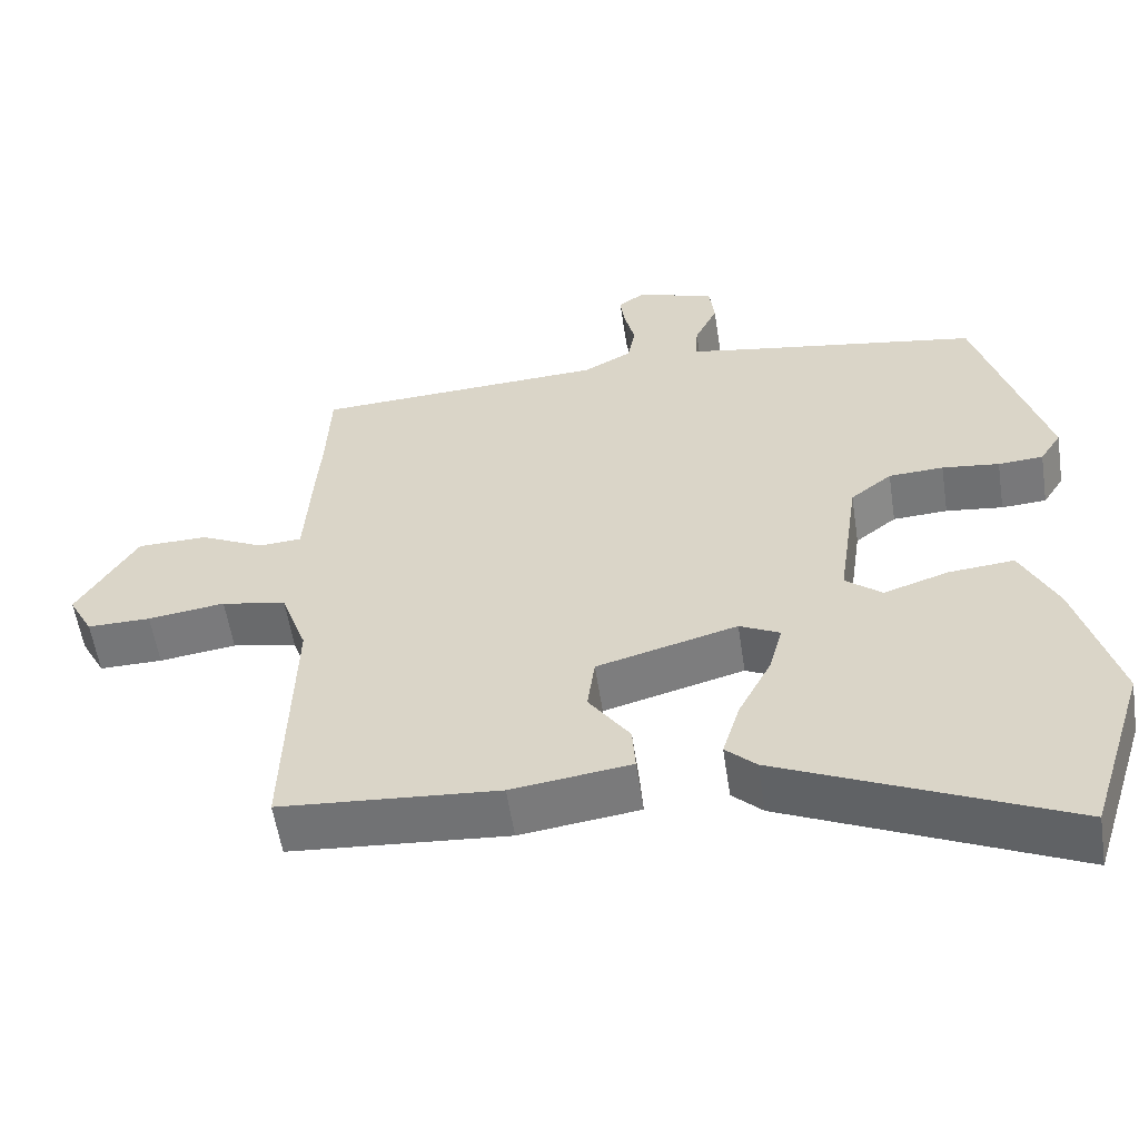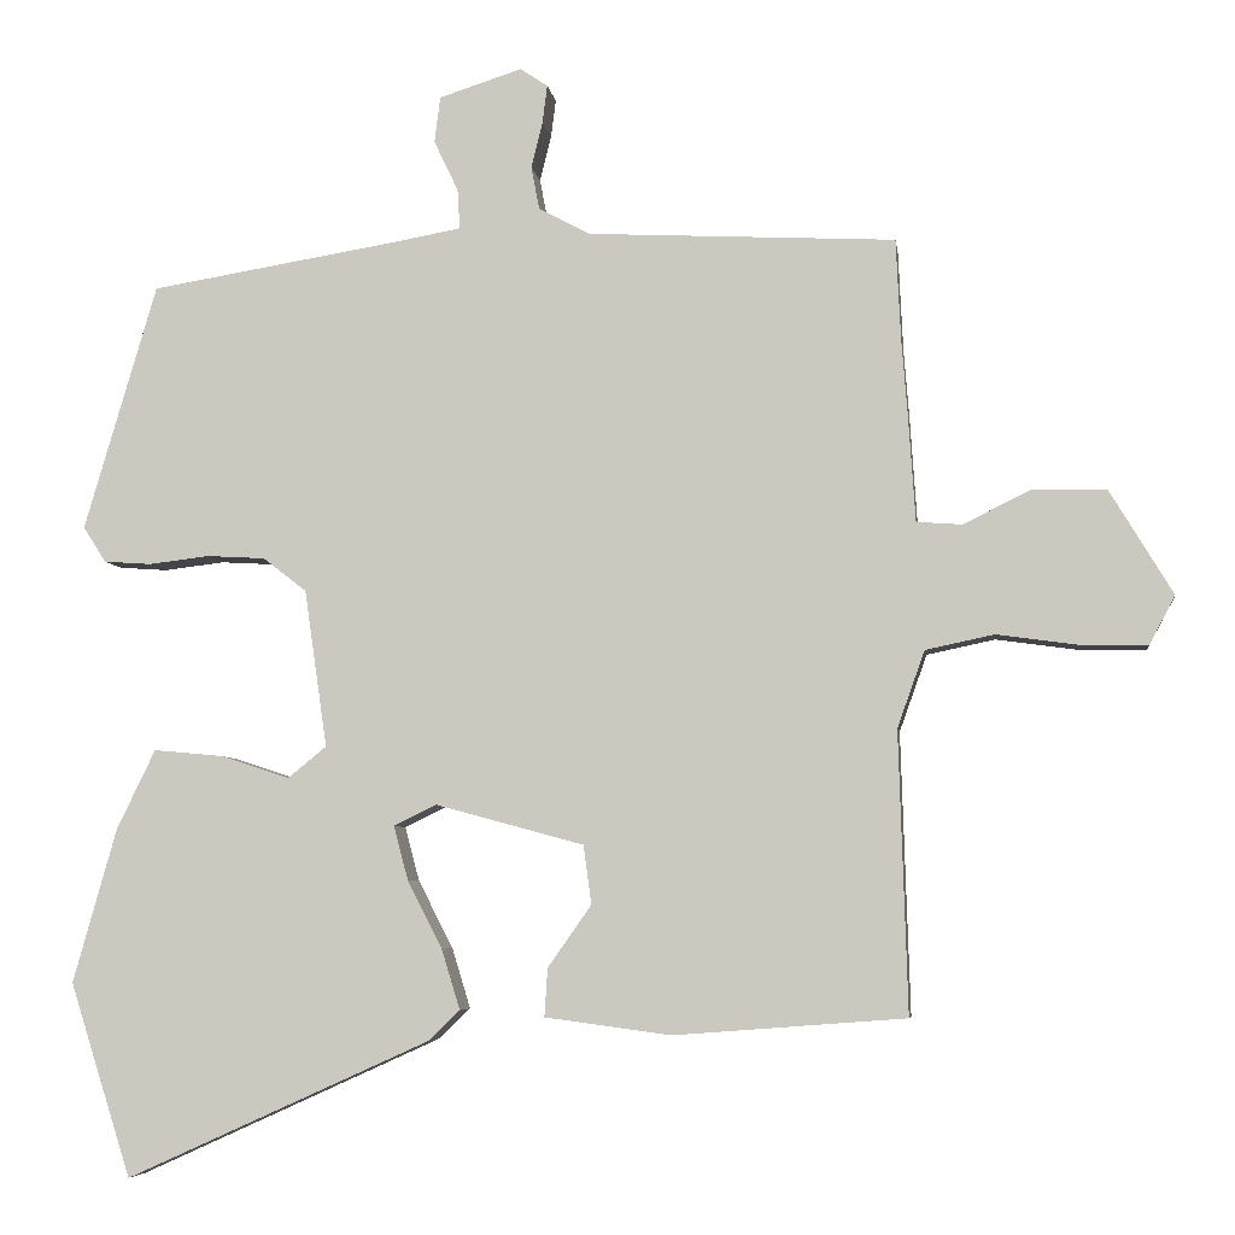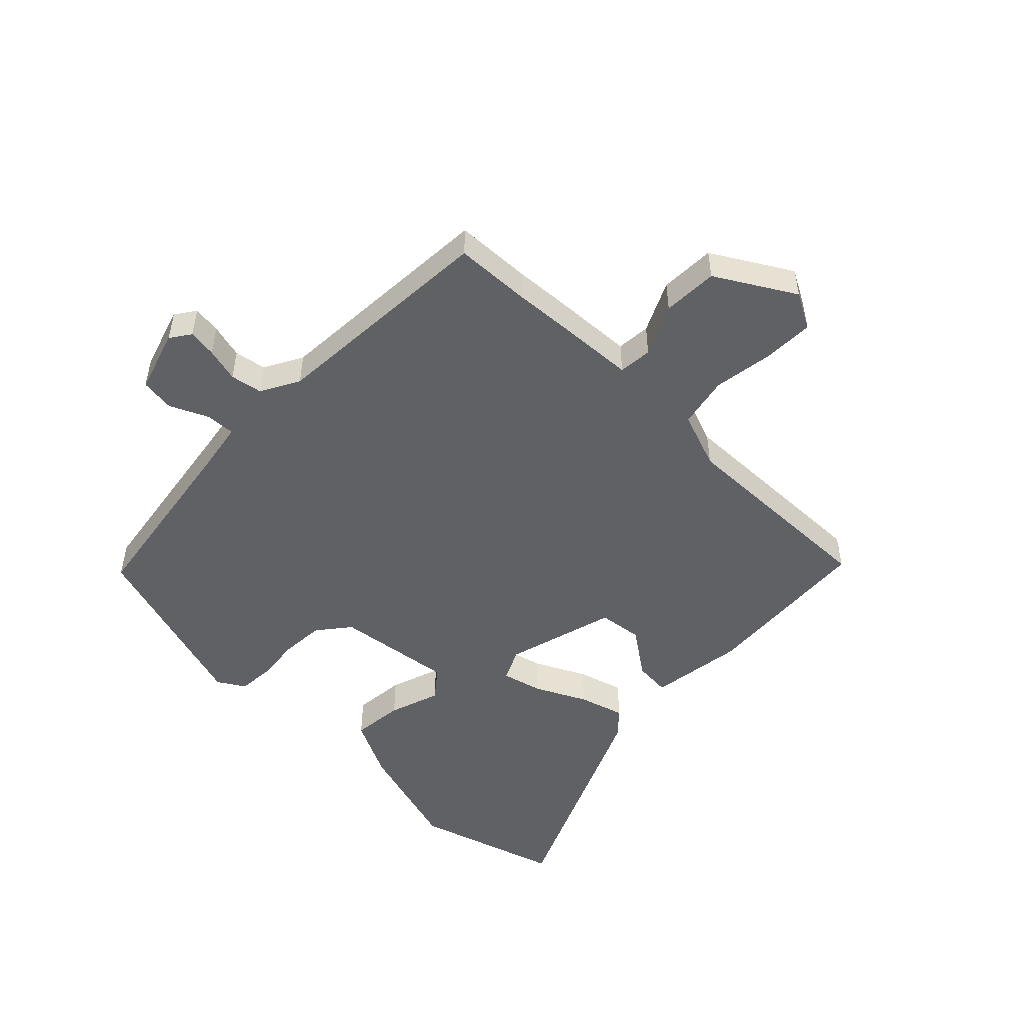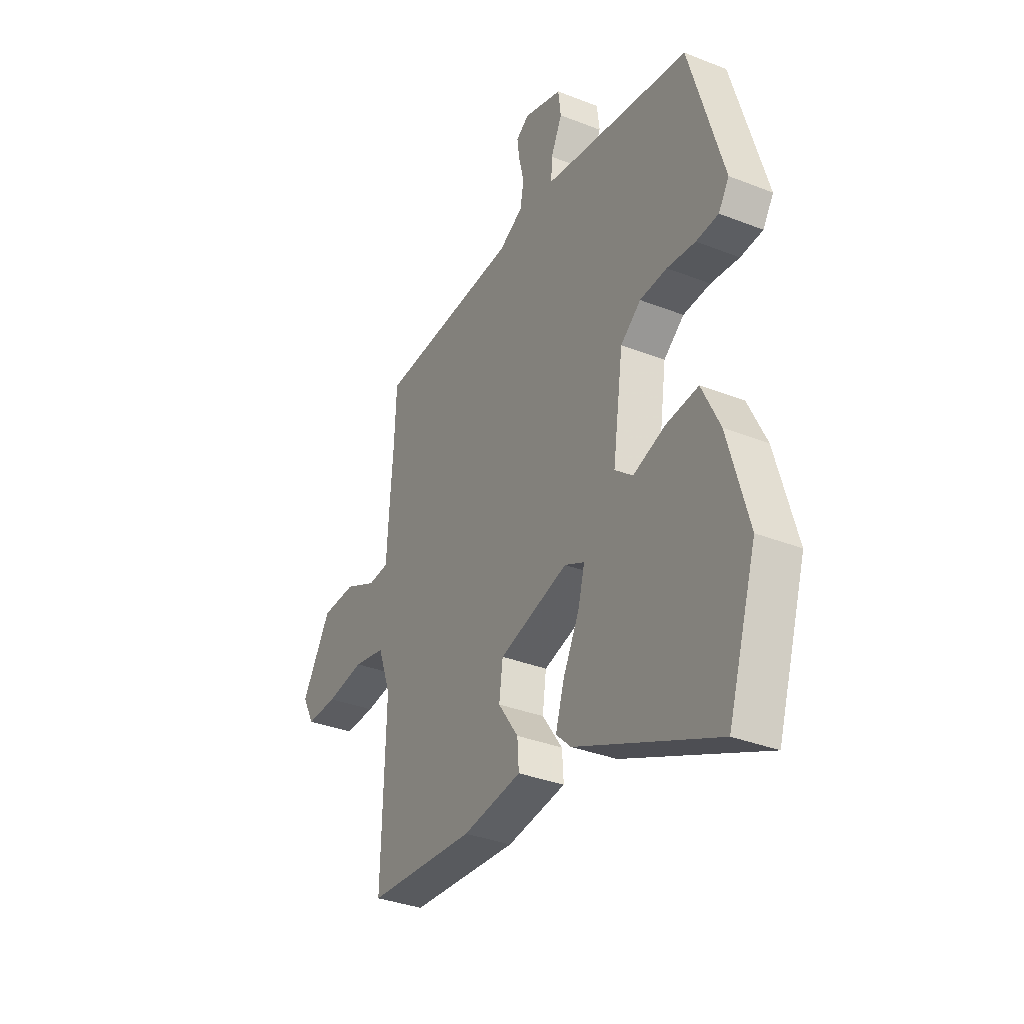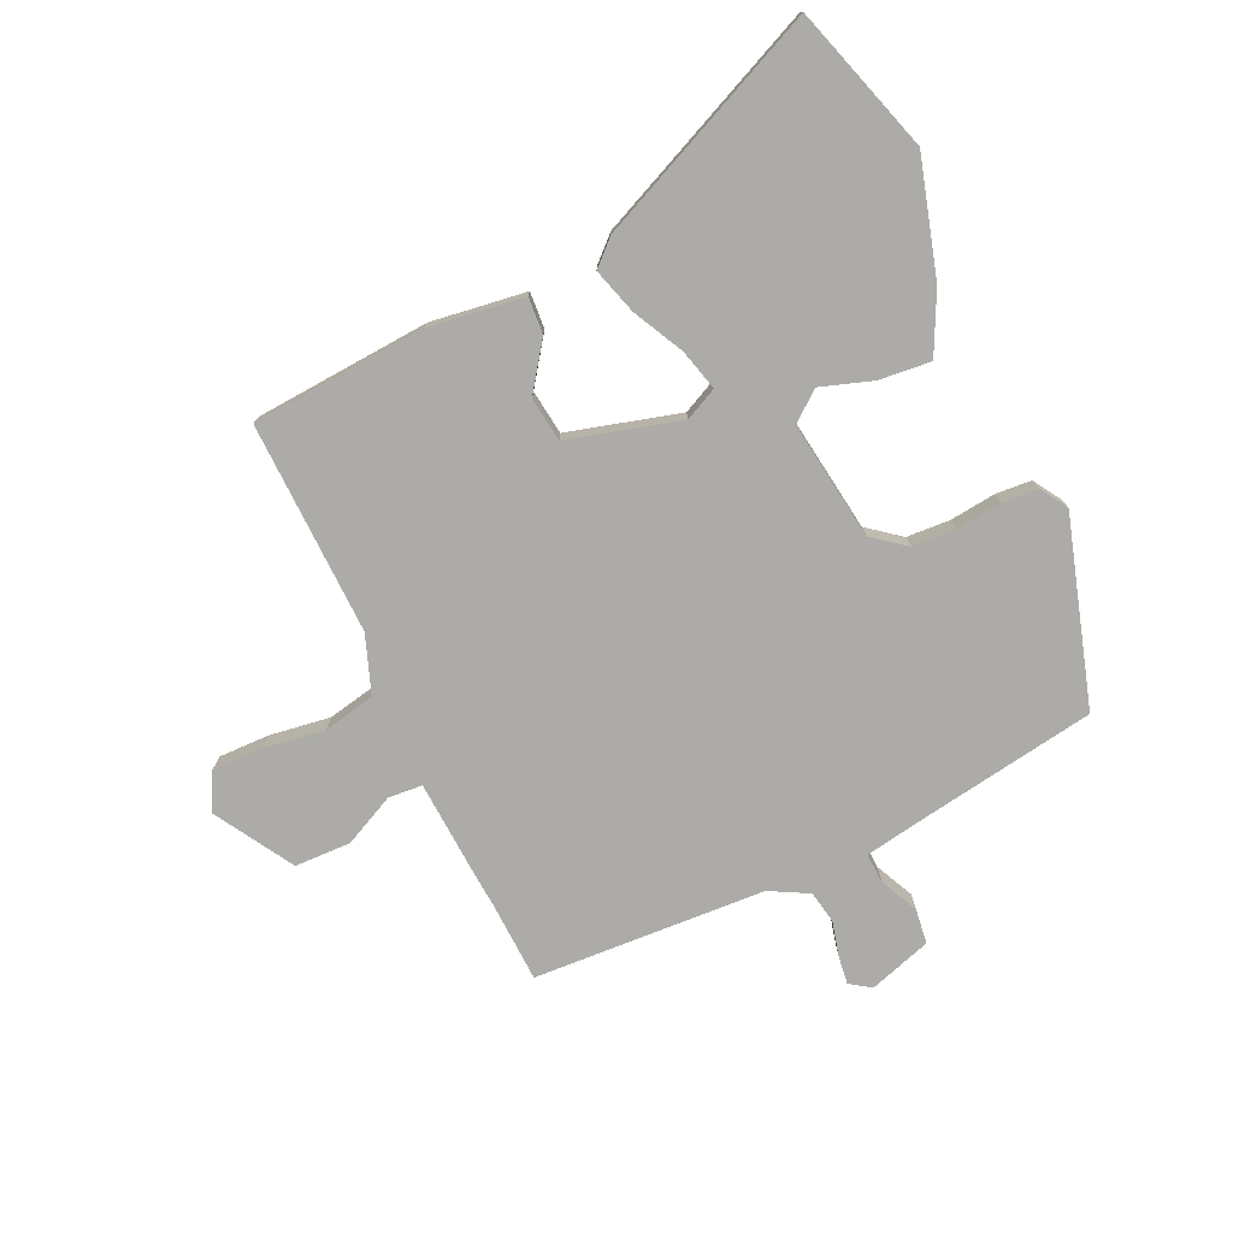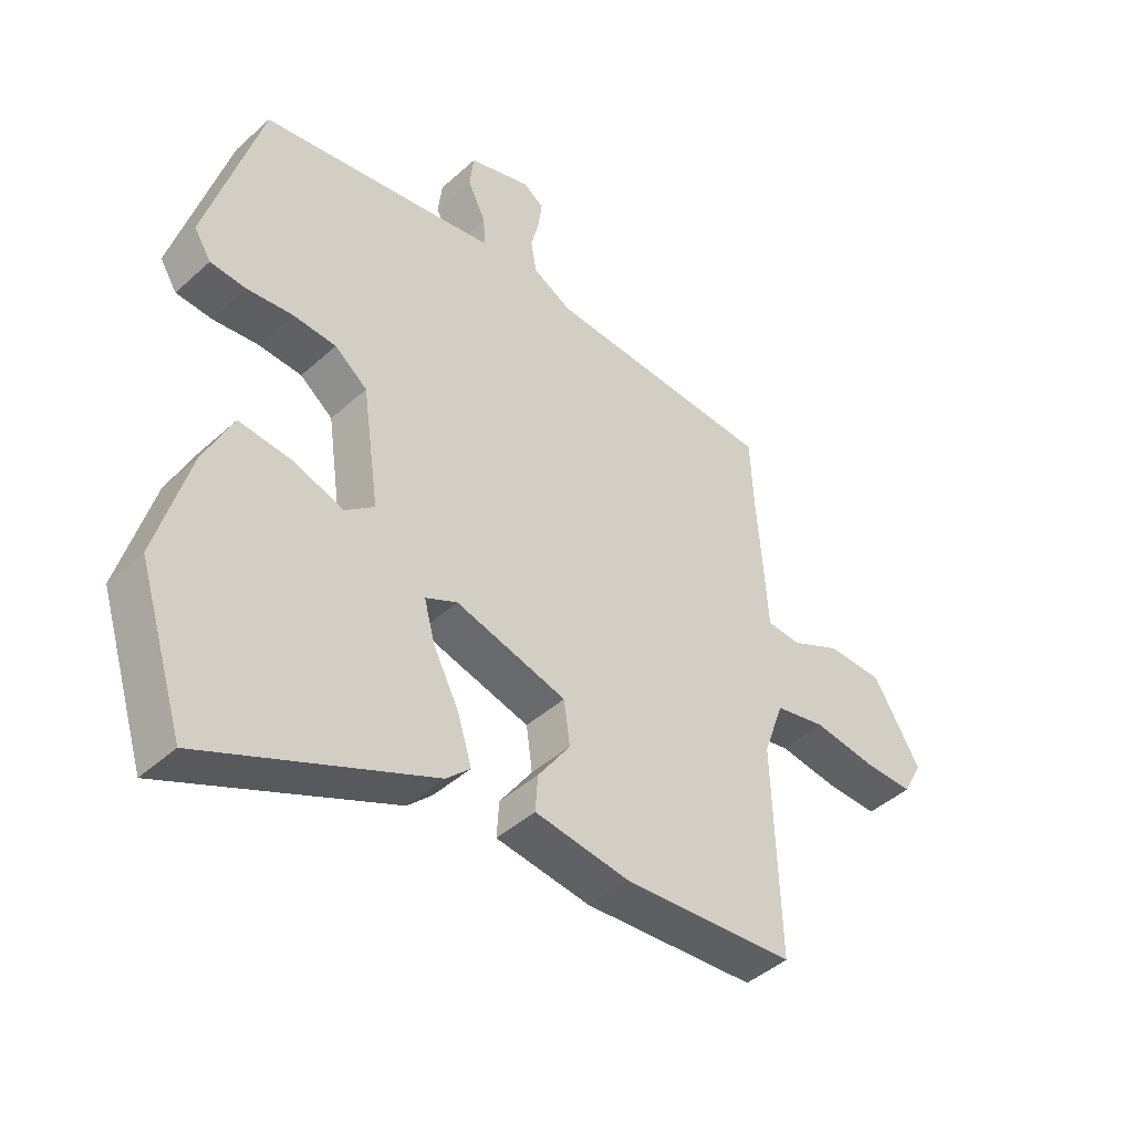
<metadata>
{"format":"obj","ext":"obj","renderer":"f3d","projection":"perspective","resolution":1024,"background":"white","views":[{"elev":-56.6,"azim":-171.4,"up":"+Z"},{"elev":-5.5,"azim":7.7,"up":"+Z"},{"elev":-50.4,"azim":45.0,"up":"+Y"},{"elev":-34.3,"azim":-118.0,"up":"+Z"},{"elev":-76.5,"azim":-155.4,"up":"+Y"},{"elev":-43.8,"azim":-43.5,"up":"+Z"}]}
</metadata>
<code>
v -0.439 0.07 0.485
v -0.13 0.07 0.536
v -0.047 0.07 0.551
v -0.05 0.07 0.6
v -0.08 0.07 0.663
v -0.073 0.07 0.72
v 0.03 0.07 0.753
v 0.064 0.07 0.73
v 0.058 0.07 0.683
v 0.044 0.07 0.626
v 0.054 0.07 0.573
v 0.118 0.07 0.539
v 0.499 0.07 0.52
v 0.505 0.07 0.394
v 0.512 0.07 0.305
v 0.521 0.07 0.169
v 0.577 0.07 0.165
v 0.661 0.07 0.206
v 0.753 0.07 0.204
v 0.831 0.07 0.075
v 0.799 0.07 0.015
v 0.716 0.07 0.016
v 0.615 0.07 0.03
v 0.53 0.07 0.012
v 0.496 0.07 -0.083
v 0.507 0.07 -0.432
v 0.22 0.07 -0.454
v 0.063 0.07 -0.433
v 0.067 0.07 -0.373
v 0.121 0.07 -0.296
v 0.111 0.07 -0.223
v -0.073 0.07 -0.173
v -0.126 0.07 -0.199
v -0.108 0.07 -0.266
v -0.065 0.07 -0.35
v -0.042 0.07 -0.425
v -0.082 0.07 -0.463
v -0.458 0.07 -0.633
v -0.534 0.07 -0.393
v -0.48 0.07 -0.202
v -0.432 0.07 -0.103
v -0.346 0.07 -0.111
v -0.261 0.07 -0.139
v -0.213 0.07 -0.1
v -0.241 0.07 0.095
v -0.295 0.07 0.137
v -0.367 0.07 0.141
v -0.442 0.07 0.132
v -0.501 0.07 0.136
v -0.529 0.07 0.18
v -0.439 0 0.485
v -0.13 0 0.536
v -0.047 0 0.551
v -0.05 0 0.6
v -0.08 0 0.663
v -0.073 0 0.72
v 0.03 0 0.753
v 0.064 0 0.73
v 0.058 0 0.683
v 0.044 0 0.626
v 0.054 0 0.573
v 0.118 0 0.539
v 0.499 0 0.52
v 0.505 0 0.394
v 0.512 0 0.305
v 0.521 0 0.169
v 0.577 0 0.165
v 0.661 0 0.206
v 0.753 0 0.204
v 0.831 0 0.075
v 0.799 0 0.015
v 0.716 0 0.016
v 0.615 0 0.03
v 0.53 0 0.012
v 0.496 0 -0.083
v 0.507 0 -0.432
v 0.22 0 -0.454
v 0.063 0 -0.433
v 0.067 0 -0.373
v 0.121 0 -0.296
v 0.111 0 -0.223
v -0.073 0 -0.173
v -0.126 0 -0.199
v -0.108 0 -0.266
v -0.065 0 -0.35
v -0.042 0 -0.425
v -0.082 0 -0.463
v -0.458 0 -0.633
v -0.534 0 -0.393
v -0.48 0 -0.202
v -0.432 0 -0.103
v -0.346 0 -0.111
v -0.261 0 -0.139
v -0.213 0 -0.1
v -0.241 0 0.095
v -0.295 0 0.137
v -0.367 0 0.141
v -0.442 0 0.132
v -0.501 0 0.136
v -0.529 0 0.18
f 47 48 49 50
f 46 47 50 1
f 45 46 1 2
f 44 45 2 3
f 40 41 42 43
f 38 39 40 43
f 38 43 44
f 37 38 44
f 34 35 36 37
f 33 34 37 44
f 32 33 44 3
f 27 28 29 30
f 25 26 27 30
f 24 25 30 31
f 20 21 22 23
f 18 19 20 23
f 17 18 23 24
f 16 17 24 31
f 14 15 16 31
f 12 13 14 31
f 7 8 9 10
f 5 6 7 10
f 4 5 10 11
f 3 4 11 12
f 3 12 31 32
f 100 99 98 97
f 51 100 97 96
f 52 51 96 95
f 53 52 95 94
f 93 92 91 90
f 93 90 89 88
f 94 93 88
f 94 88 87
f 87 86 85 84
f 94 87 84 83
f 53 94 83 82
f 80 79 78 77
f 80 77 76 75
f 81 80 75 74
f 73 72 71 70
f 73 70 69 68
f 74 73 68 67
f 81 74 67 66
f 81 66 65 64
f 81 64 63 62
f 60 59 58 57
f 60 57 56 55
f 61 60 55 54
f 62 61 54 53
f 82 81 62 53
f 1 51 52 2
f 2 52 53 3
f 3 53 54 4
f 4 54 55 5
f 5 55 56 6
f 6 56 57 7
f 7 57 58 8
f 8 58 59 9
f 9 59 60 10
f 10 60 61 11
f 11 61 62 12
f 12 62 63 13
f 13 63 64 14
f 14 64 65 15
f 15 65 66 16
f 16 66 67 17
f 17 67 68 18
f 18 68 69 19
f 19 69 70 20
f 20 70 71 21
f 21 71 72 22
f 22 72 73 23
f 23 73 74 24
f 24 74 75 25
f 25 75 76 26
f 26 76 77 27
f 27 77 78 28
f 28 78 79 29
f 29 79 80 30
f 30 80 81 31
f 31 81 82 32
f 32 82 83 33
f 33 83 84 34
f 34 84 85 35
f 35 85 86 36
f 36 86 87 37
f 37 87 88 38
f 38 88 89 39
f 39 89 90 40
f 40 90 91 41
f 41 91 92 42
f 42 92 93 43
f 43 93 94 44
f 44 94 95 45
f 45 95 96 46
f 46 96 97 47
f 47 97 98 48
f 48 98 99 49
f 49 99 100 50
f 50 100 51 1

</code>
